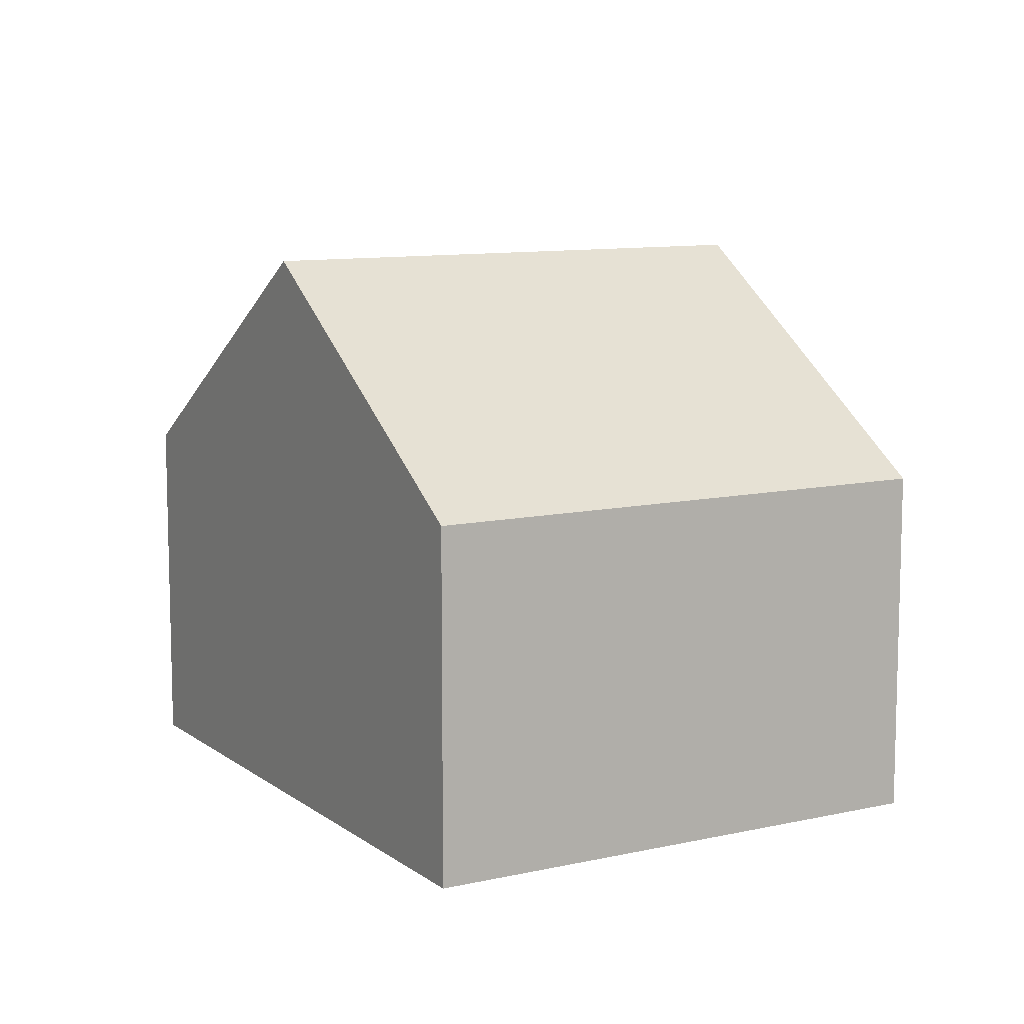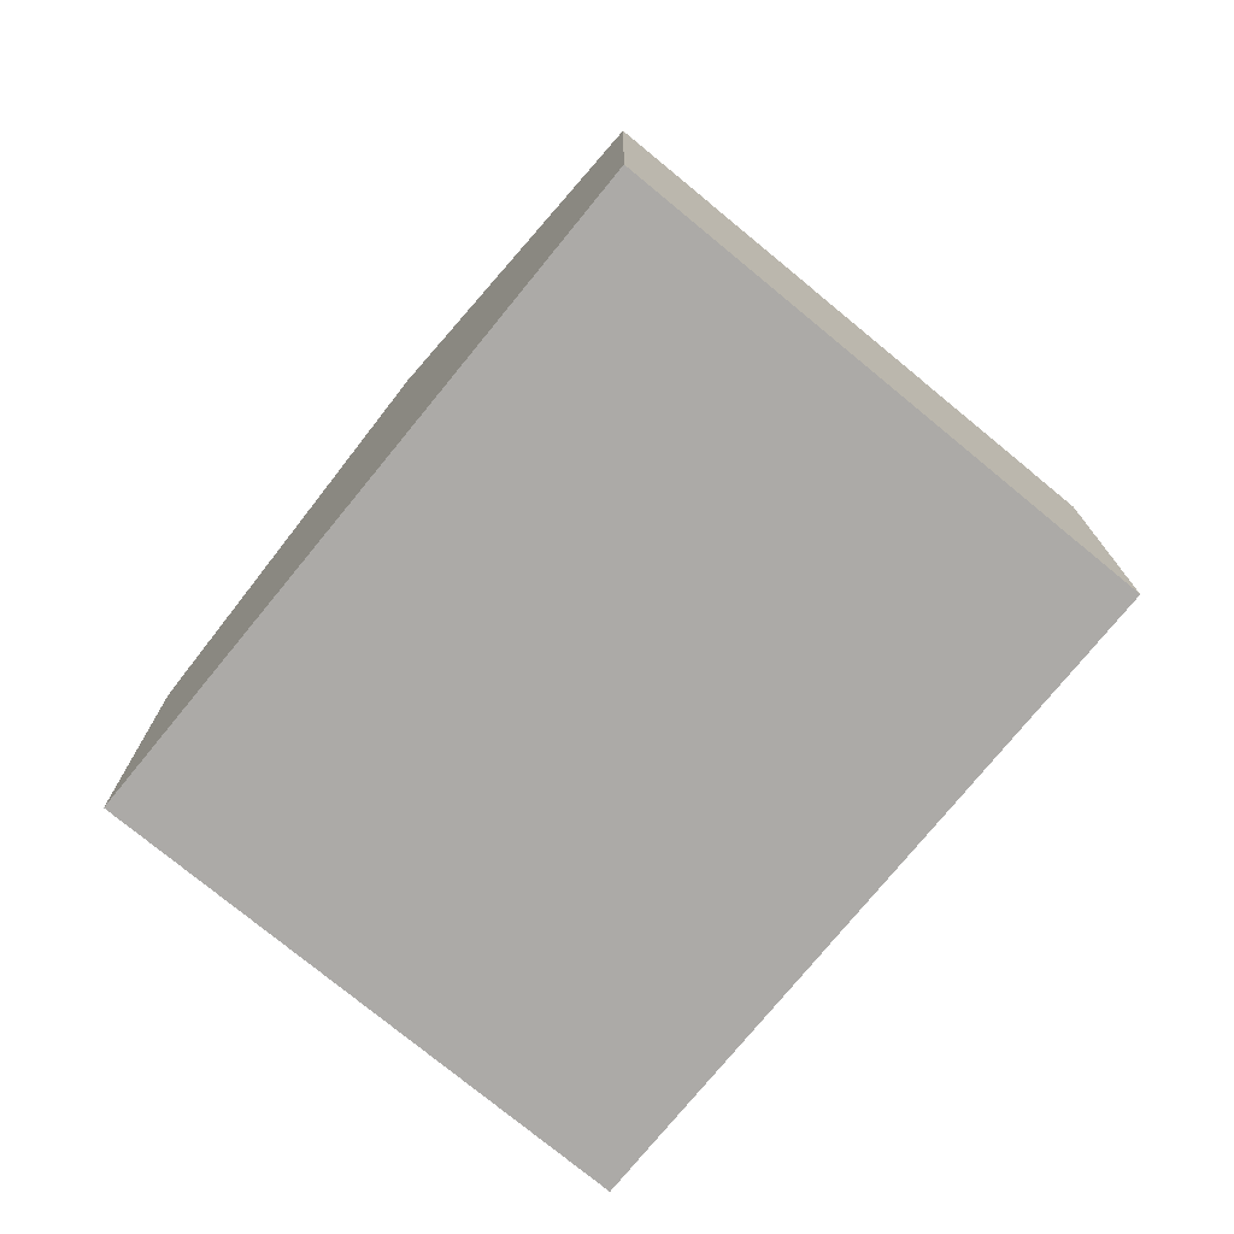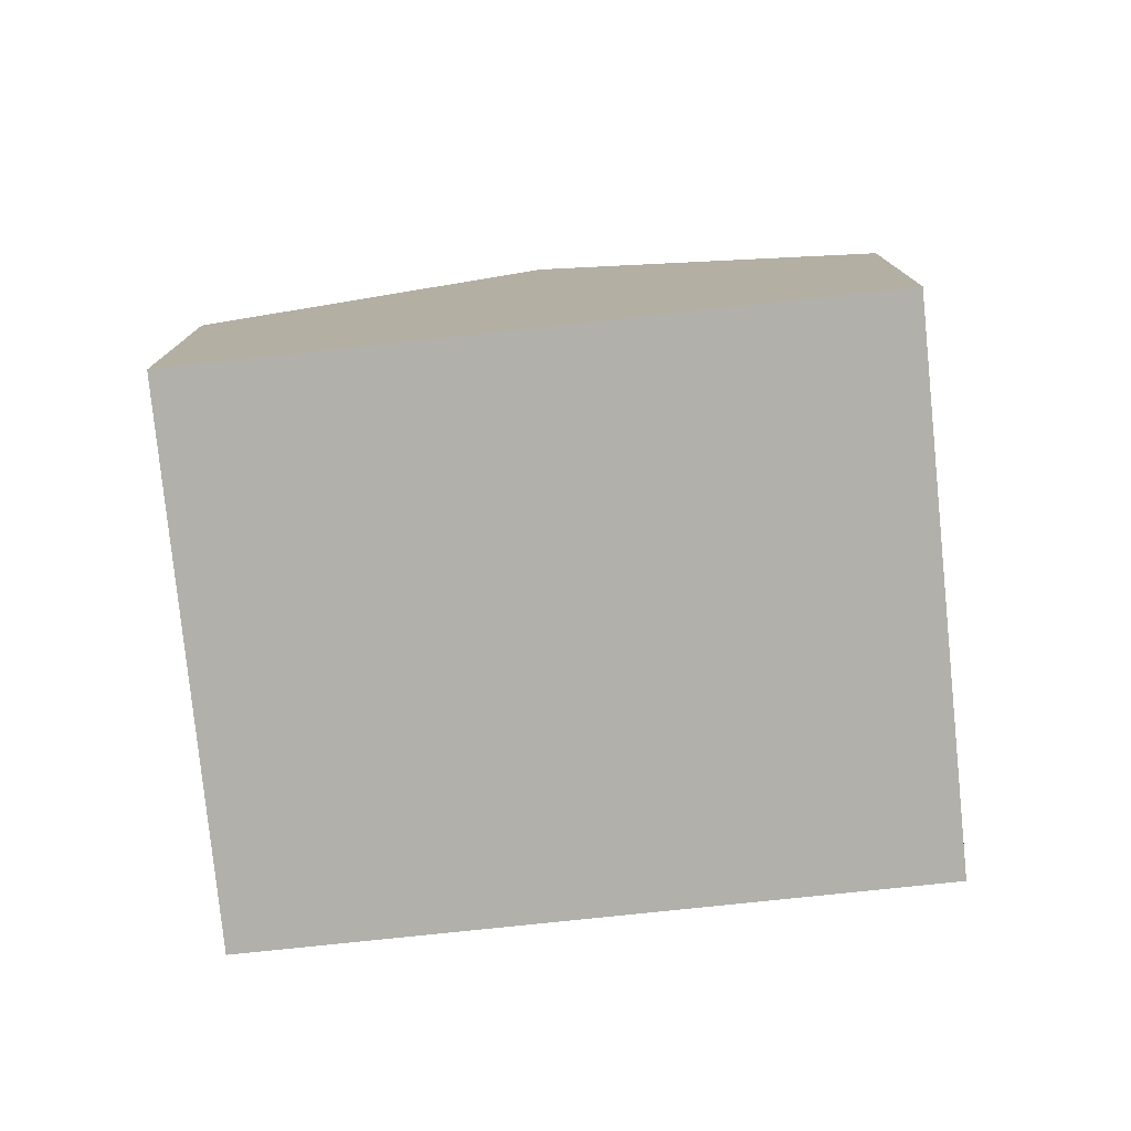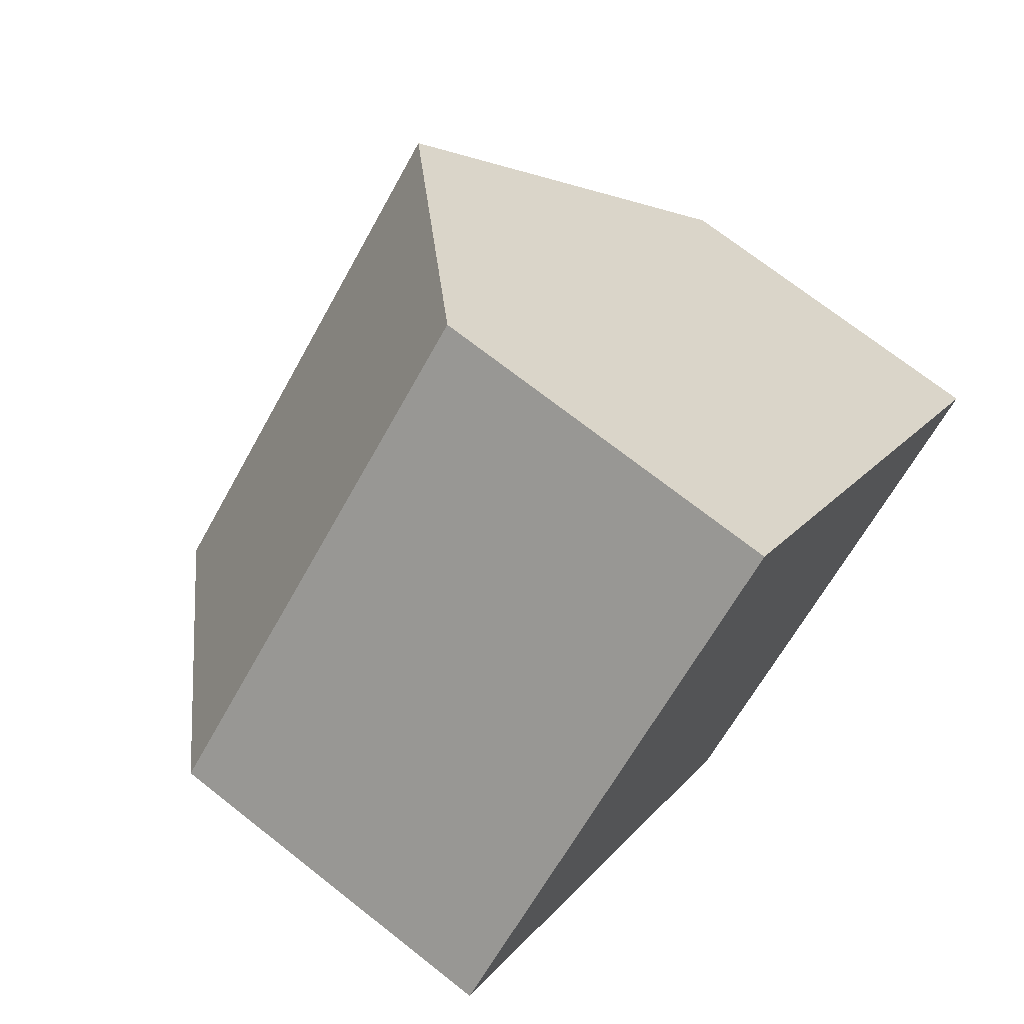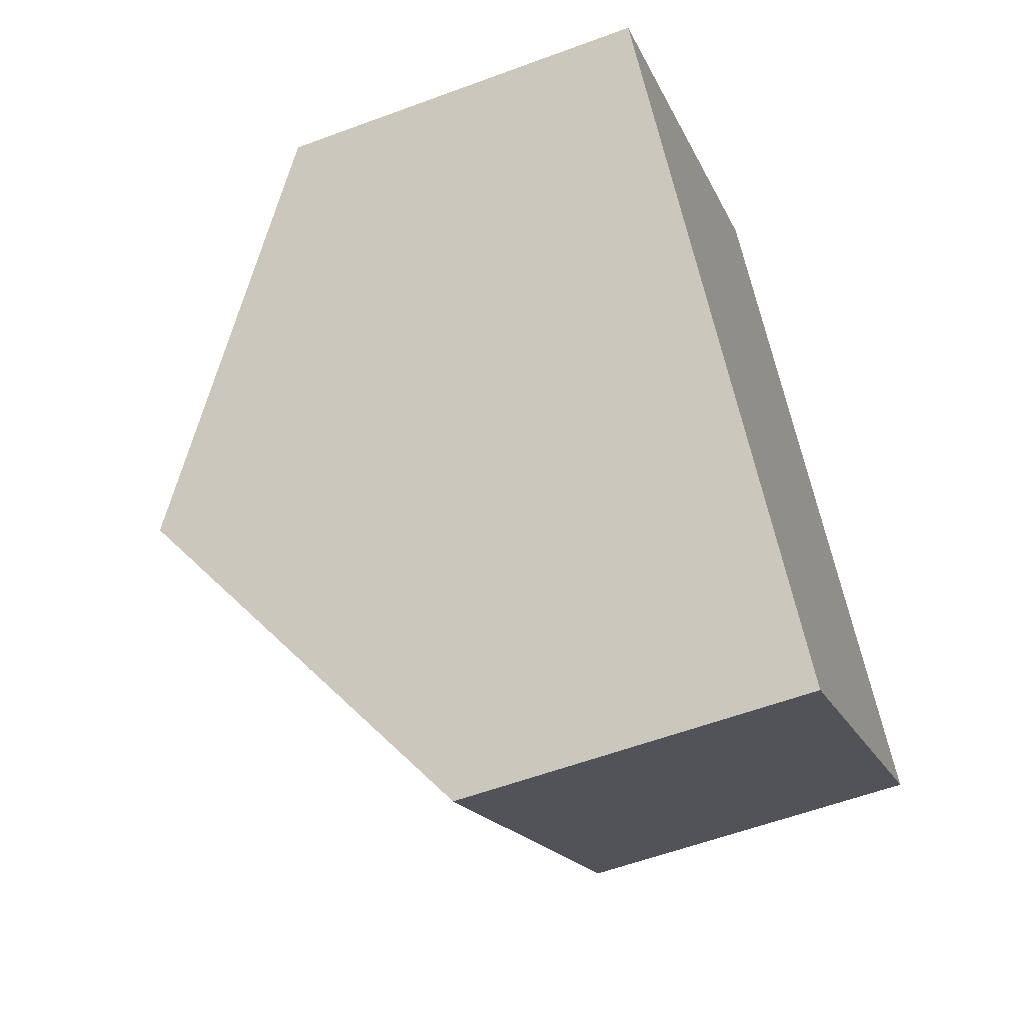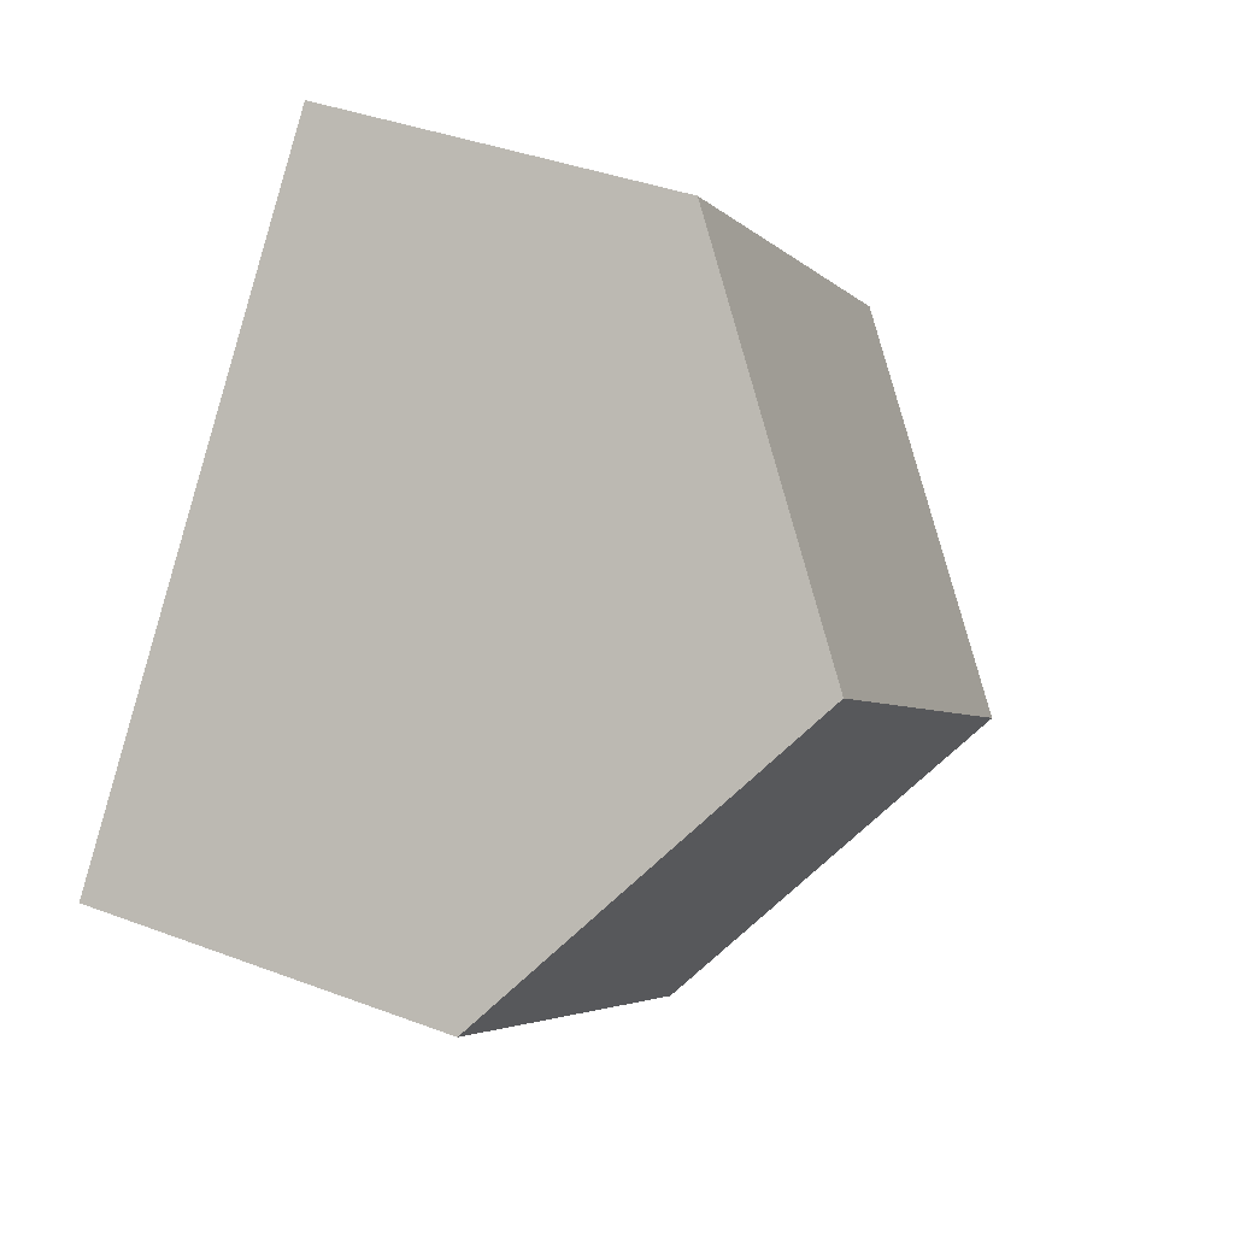
<metadata>
{"format":"obj","ext":"obj","renderer":"f3d","projection":"perspective","resolution":1024,"background":"white","views":[{"elev":10.0,"azim":-70.4,"up":"+Y"},{"elev":-76.0,"azim":-79.7,"up":"+Y"},{"elev":-78.4,"azim":-124.4,"up":"+Y"},{"elev":71.4,"azim":-51.8,"up":"+Z"},{"elev":-57.6,"azim":-68.9,"up":"+Z"},{"elev":39.4,"azim":115.1,"up":"+Z"}]}
</metadata>
<code>
v  4.314 11.15 -5.048
v  8.108 6.803 6.845
v  12.41 11.15 1.788
v  2.931 6.803 2.474
v  0 6.803 4.166e-16
v  2.931 9.757 -3.43
v  8.63 6.8 -10.1
v  16.71 6.805 -3.266
v  0 0 0
v  8.108 -4.191e-16 6.845
v  2.931 -1.515e-16 2.474
v  12.41 -1.095e-16 1.788
v  16.71 2e-16 -3.266
v  8.63 6.183e-16 -10.1
v  4.314 3.091e-16 -5.048
v  2.931 2.1e-16 -3.43
g defaultobject
f 1 2 3
f 2 1 4
f 4 1 5
f 5 1 6
f 7 3 8
f 3 7 1
f 9 4 5
f 4 9 2
f 2 9 10
f 10 9 11
f 10 3 2
f 3 10 8
f 8 10 12
f 8 12 13
f 13 7 8
f 7 13 14
f 14 1 7
f 1 14 6
f 6 14 15
f 6 15 5
f 5 15 16
f 5 16 9
f 12 14 13
f 14 12 10
f 14 10 11
f 14 11 15
f 15 11 16
f 16 11 9

</code>
